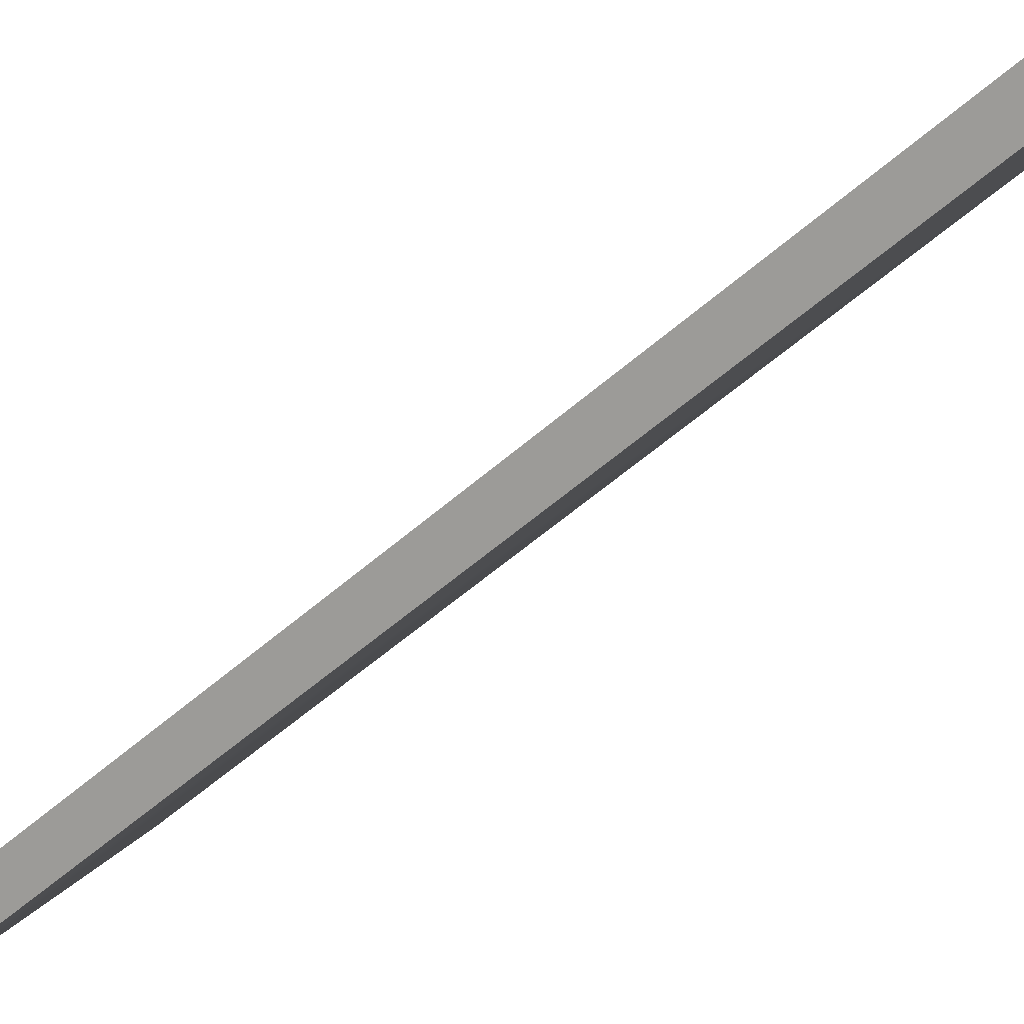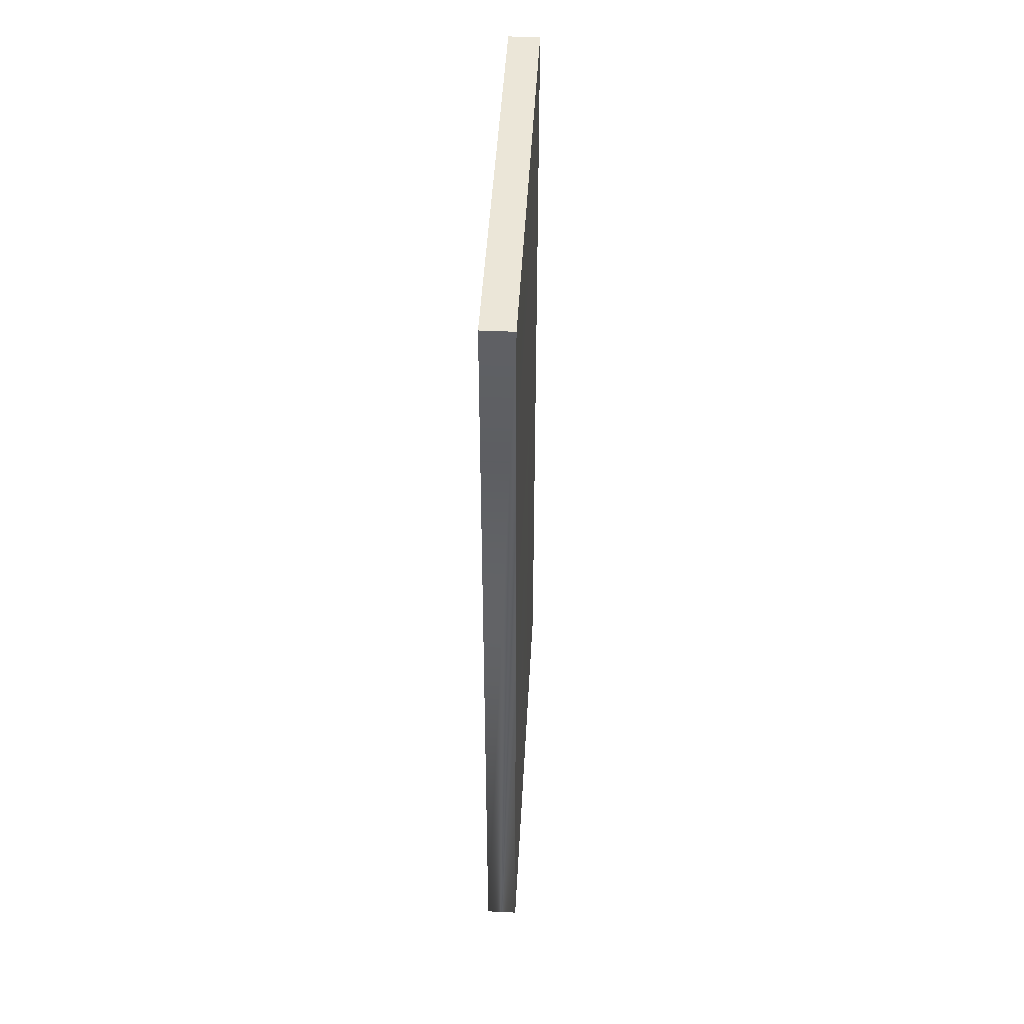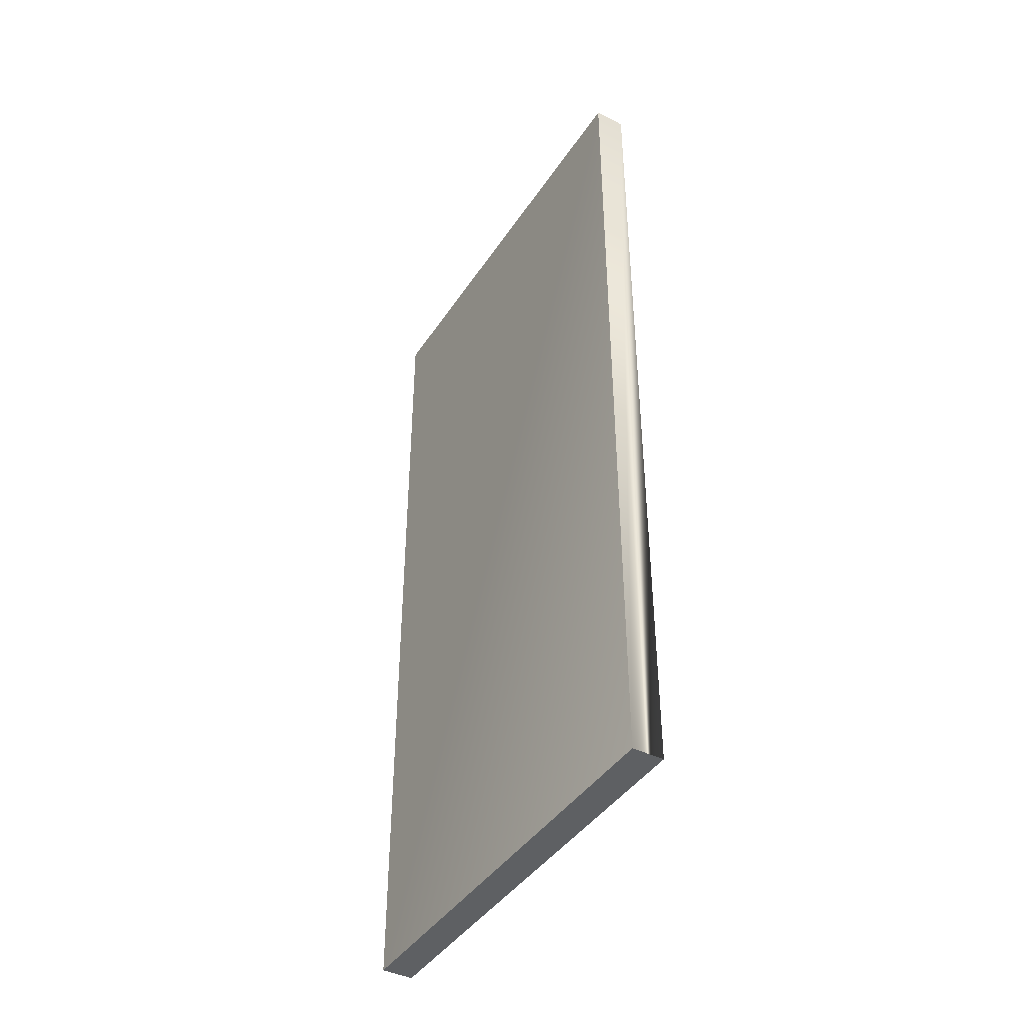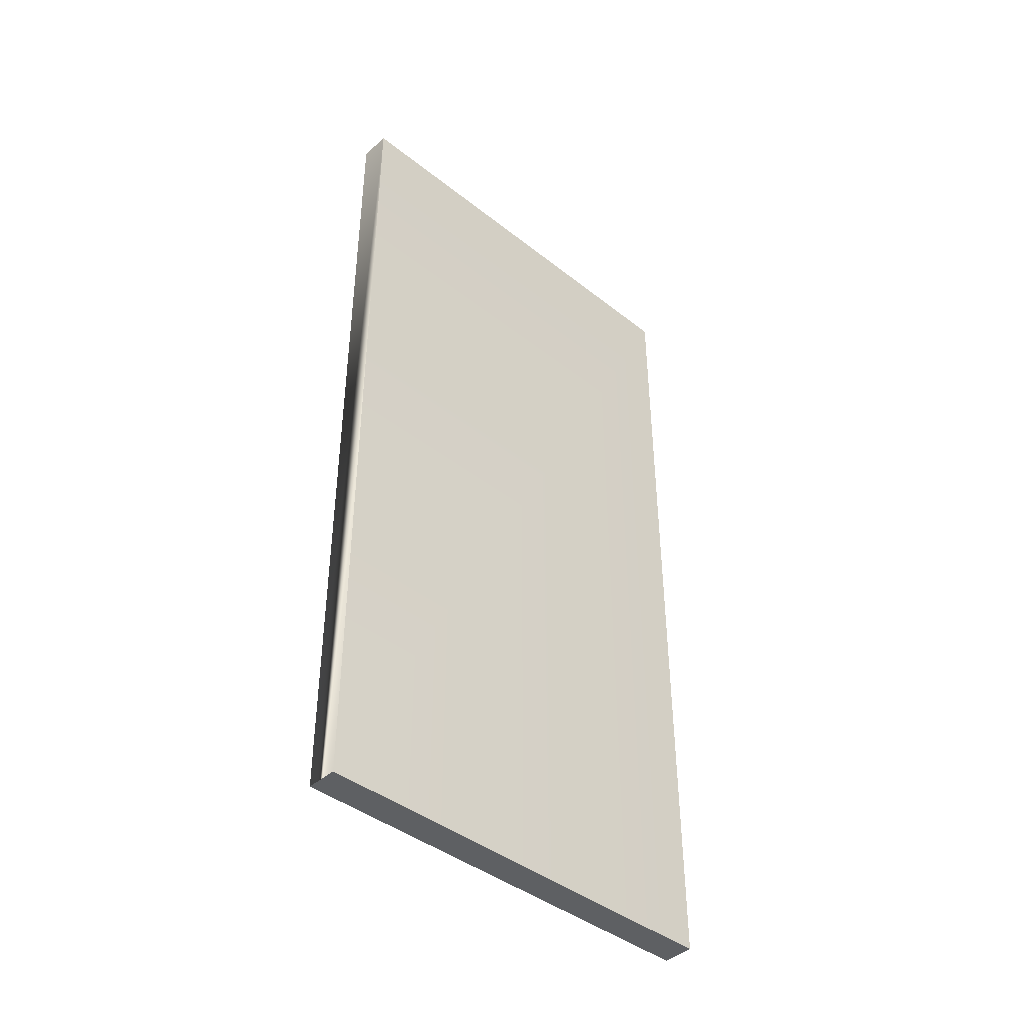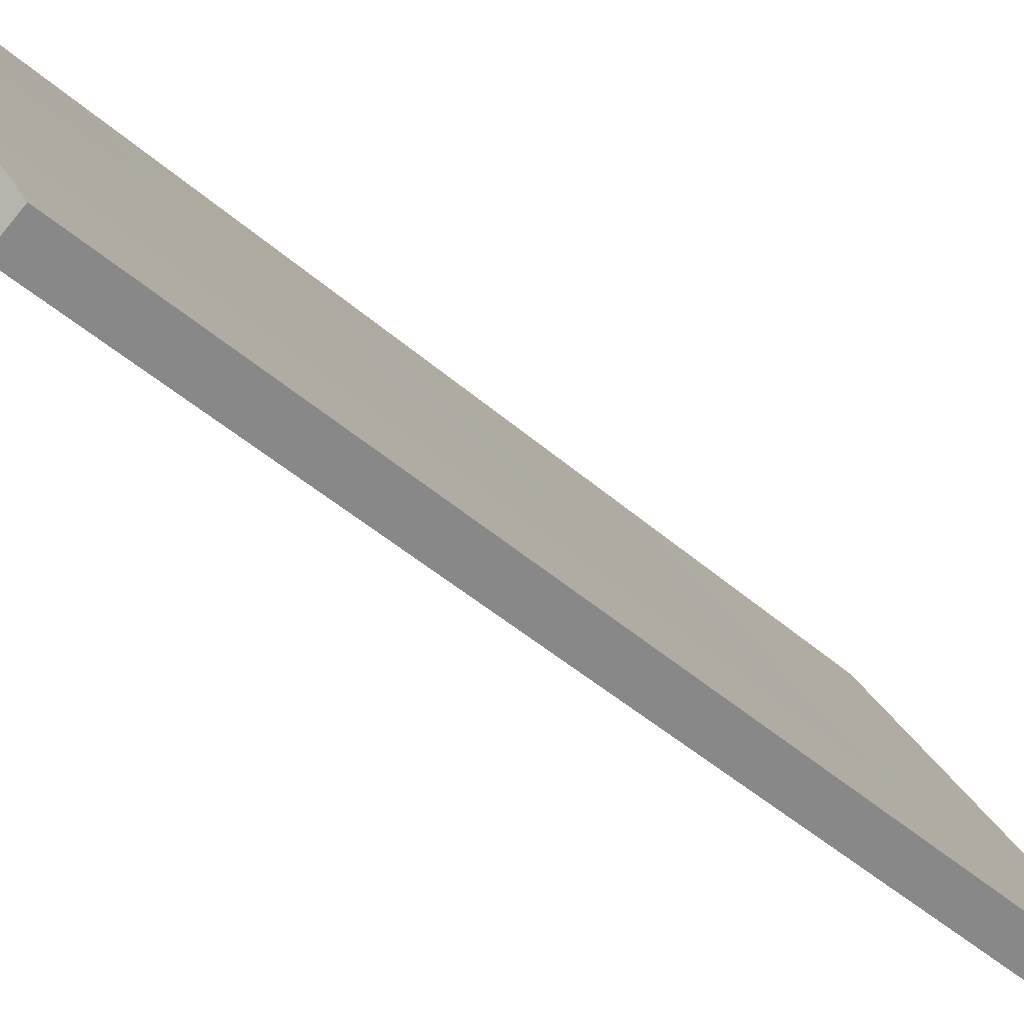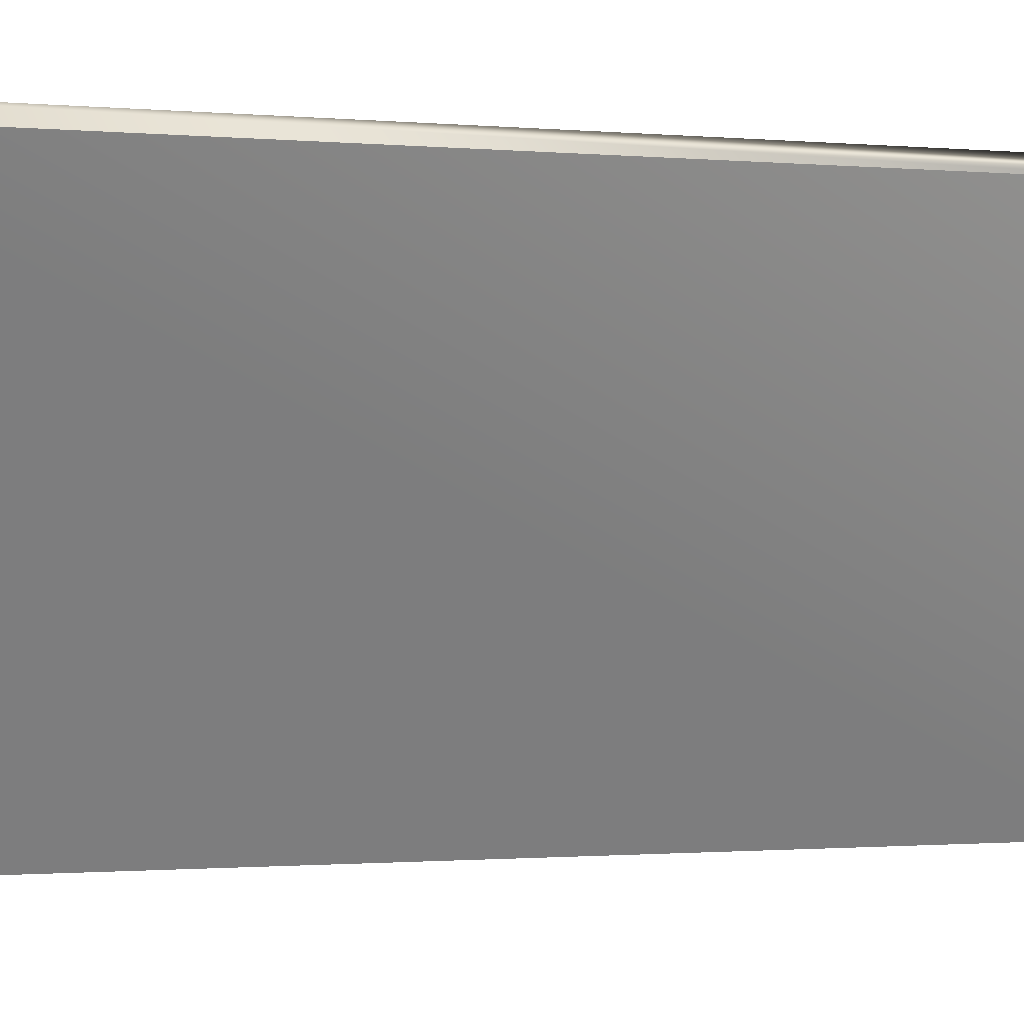
<metadata>
{"format":"obj","ext":"obj","renderer":"f3d","projection":"perspective","resolution":1024,"background":"white","views":[{"elev":-53.5,"azim":133.5,"up":"+Z"},{"elev":46.2,"azim":-26.9,"up":"+Y"},{"elev":-42.1,"azim":-60.7,"up":"+Y"},{"elev":-42.2,"azim":16.7,"up":"+Y"},{"elev":-41.4,"azim":42.6,"up":"+Z"},{"elev":-0.9,"azim":-111.3,"up":"+Z"}]}
</metadata>
<code>
g Box482
v -0.9257 32.85 -0.5348
v -0.9257 -27.55 -0.5347
v 0.9254 32.85 0.5339
v 0.9254 -27.55 0.5341
v 16.04 -27.55 -25.64
v 14.19 -27.55 -26.71
v 16.04 32.85 -25.64
v 14.19 32.85 -26.71
v 0.9254 -27.55 0.5341
v -0.9257 -27.55 -0.5347
v 16.04 -27.55 -25.64
v 14.19 -27.55 -26.71
v 0.9254 32.85 0.5339
v 16.04 32.85 -25.64
v 16.04 -27.55 -25.64
v -0.9257 32.85 -0.5348
v 0.9254 32.85 0.5339
v 14.19 32.85 -26.71
v 16.04 32.85 -25.64
v -0.9257 32.85 -0.5348
v 14.19 -27.55 -26.71
v 14.19 32.85 -26.71
f 3 1 2
f 2 4 3
f 7 5 6
f 6 8 7
f 11 9 10
f 10 12 11
f 14 13 4
f 4 15 14
f 18 16 17
f 17 19 18
f 21 2 20
f 20 22 21

</code>
